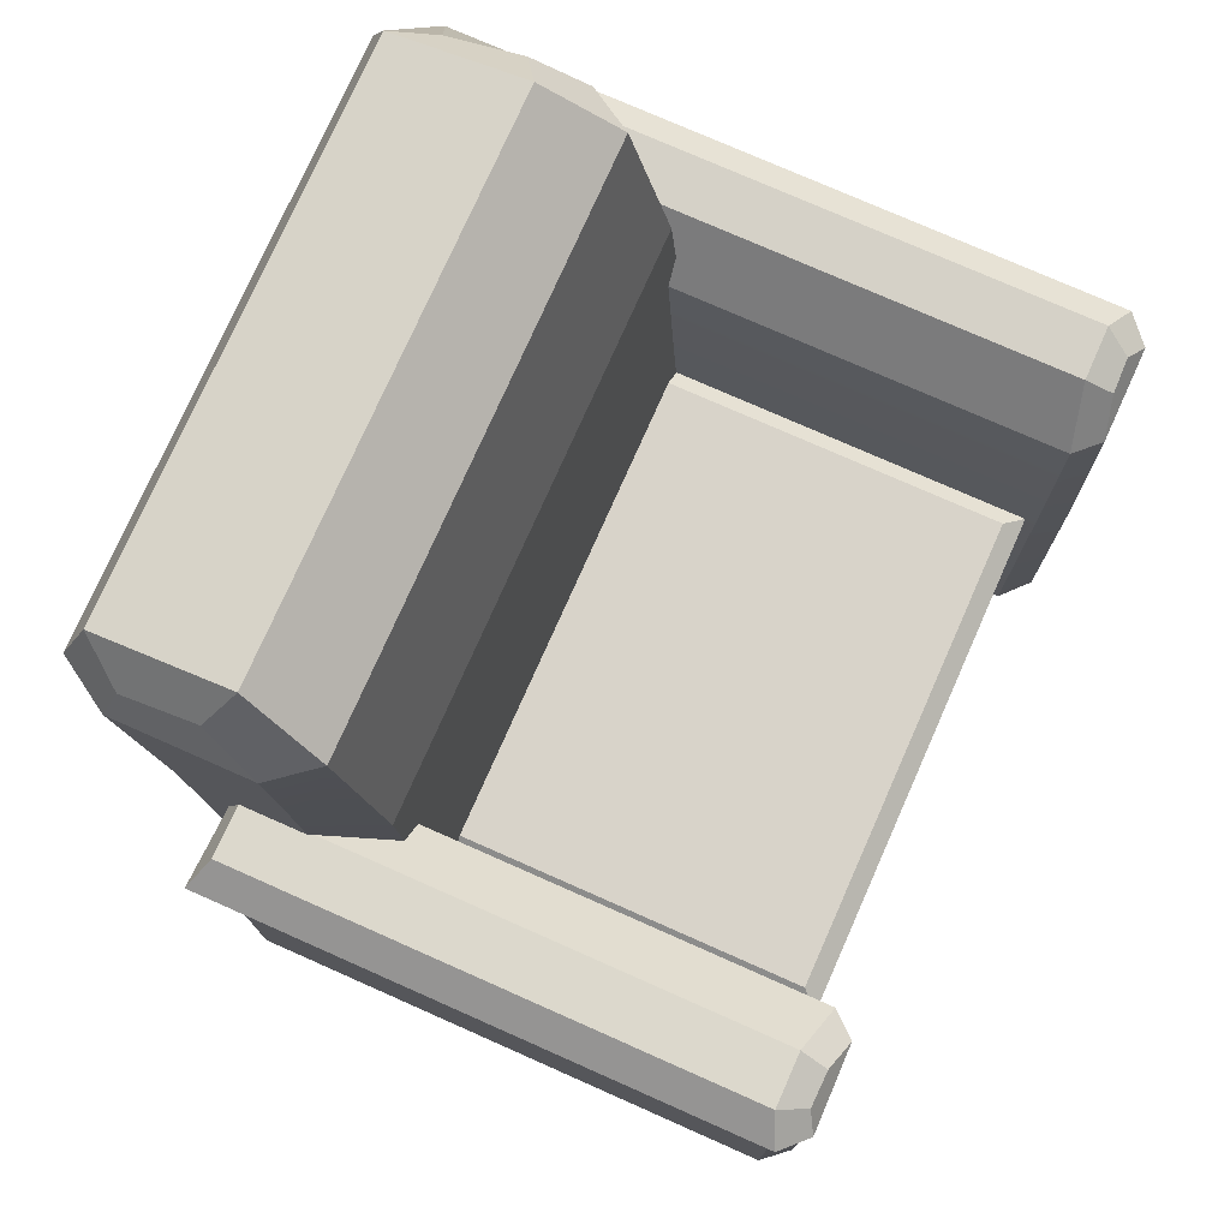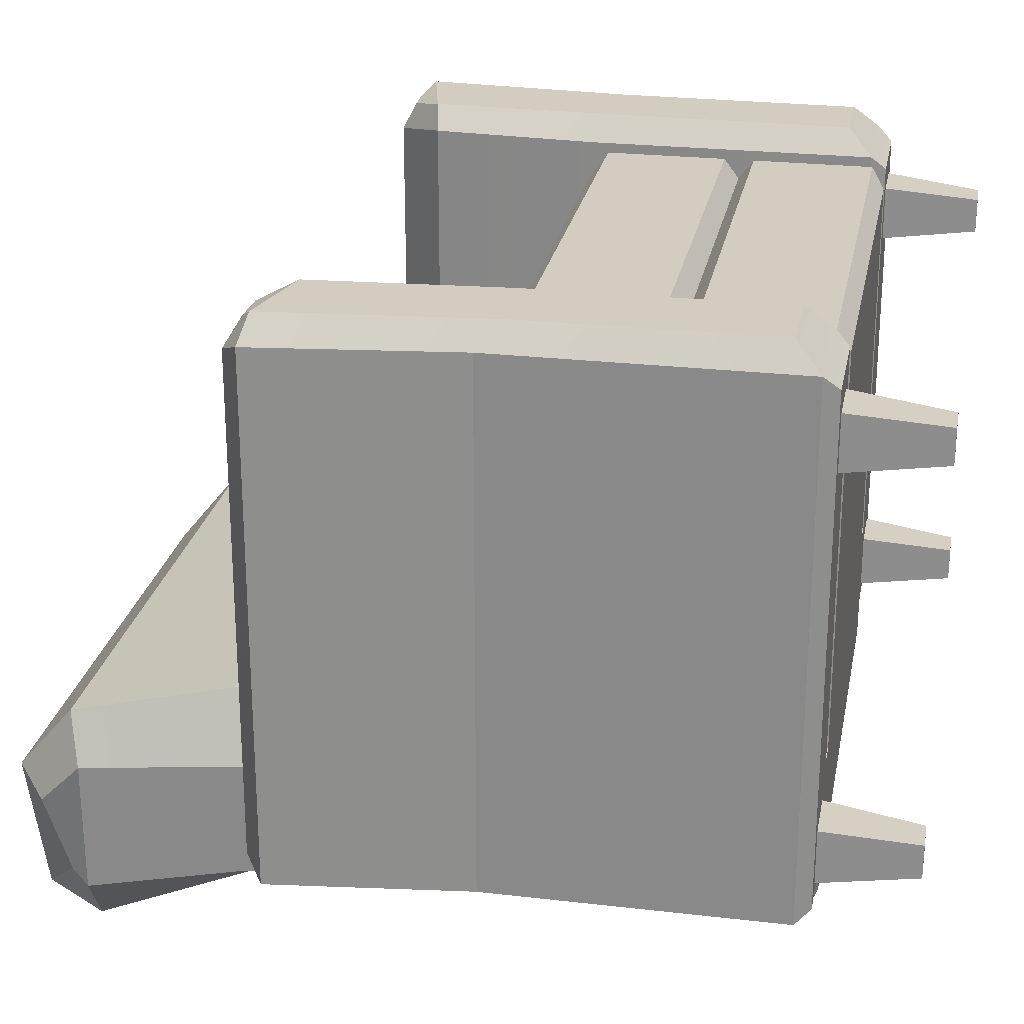
<metadata>
{"format":"obj","ext":"obj","renderer":"f3d","projection":"perspective","resolution":1024,"background":"white","views":[{"elev":76.0,"azim":-66.1,"up":"+Y"},{"elev":24.7,"azim":-79.2,"up":"+Z"}]}
</metadata>
<code>
g SM_Prop_Couch_03
v -0.4232 0 0.3384
v -0.4363 0.1227 0.3514
v -0.366 0.1227 0.3514
v -0.379 0 0.3384
v -0.4363 0.1227 0.2811
v -0.4232 0 0.2942
v -0.379 0 0.2942
v -0.366 0.1227 0.2811
v -0.4232 0 0.2942
v -0.4232 0 0.3384
v -0.379 0 0.3384
v -0.379 0 0.2942
v -0.379 0 0.3384
v -0.366 0.1227 0.3514
v -0.366 0.1227 0.2811
v -0.379 0 0.2942
v -0.4232 0 0.2942
v -0.4363 0.1227 0.2811
v -0.4363 0.1227 0.3514
v -0.4232 0 0.3384
v 0.379 0 0.3384
v 0.366 0.1227 0.3514
v 0.4363 0.1227 0.3514
v 0.4232 0 0.3384
v 0.366 0.1227 0.2811
v 0.379 0 0.2942
v 0.4232 0 0.2942
v 0.4363 0.1227 0.2811
v 0.379 0 0.2942
v 0.379 0 0.3384
v 0.4232 0 0.3384
v 0.4232 0 0.2942
v 0.4232 0 0.3384
v 0.4363 0.1227 0.3514
v 0.4363 0.1227 0.2811
v 0.4232 0 0.2942
v 0.379 0 0.2942
v 0.366 0.1227 0.2811
v 0.366 0.1227 0.3514
v 0.379 0 0.3384
v -0.4232 0 -0.1828
v -0.4363 0.1227 -0.1698
v -0.366 0.1227 -0.1698
v -0.379 0 -0.1828
v -0.4363 0.1227 -0.2401
v -0.4232 0 -0.2271
v -0.379 0 -0.2271
v -0.366 0.1227 -0.2401
v -0.4232 0 -0.2271
v -0.4232 0 -0.1828
v -0.379 0 -0.1828
v -0.379 0 -0.2271
v -0.379 0 -0.1828
v -0.366 0.1227 -0.1698
v -0.366 0.1227 -0.2401
v -0.379 0 -0.2271
v -0.4232 0 -0.2271
v -0.4363 0.1227 -0.2401
v -0.4363 0.1227 -0.1698
v -0.4232 0 -0.1828
v 0.379 0 -0.1828
v 0.366 0.1227 -0.1698
v 0.4363 0.1227 -0.1698
v 0.4232 0 -0.1828
v 0.366 0.1227 -0.2401
v 0.379 0 -0.2271
v 0.4232 0 -0.2271
v 0.4363 0.1227 -0.2401
v 0.379 0 -0.2271
v 0.379 0 -0.1828
v 0.4232 0 -0.1828
v 0.4232 0 -0.2271
v 0.4232 0 -0.1828
v 0.4363 0.1227 -0.1698
v 0.4363 0.1227 -0.2401
v 0.4232 0 -0.2271
v 0.379 0 -0.2271
v 0.366 0.1227 -0.2401
v 0.366 0.1227 -0.1698
v 0.379 0 -0.1828
v 0.4748 0.7634 0.4366
v 0.3636 0.737 0.4361
v 0.4057 0.7765 0.4234
v 0.4503 0.7787 0.4224
v 0.4684 0.7984 0.3887
v 0.4009 0.7945 0.3887
v 0.4009 0.7945 -0.2582
v 0.4684 0.7984 -0.2582
v 0.4684 0.7984 -0.2582
v 0.4009 0.7945 -0.2582
v 0.3371 0.7315 -0.2758
v 0.5059 0.7713 -0.2758
v 0.4635 0.1227 -0.2582
v 0.3332 0.1227 -0.2582
v 0.3332 0.1227 0.3887
v 0.4635 0.1227 0.3887
v 0.3371 0.7315 0.4063
v 0.3371 0.7315 -0.2758
v 0.4009 0.7945 -0.2582
v 0.4009 0.7945 0.3887
v 0.5059 0.7713 -0.2758
v 0.5059 0.7713 0.4063
v 0.4684 0.7984 0.3887
v 0.4684 0.7984 -0.2582
v 0.4739 0.1421 -0.2758
v 0.4739 0.1421 0.4063
v 0.4739 0.5163 0.4063
v 0.4739 0.5163 -0.2758
v 0.4482 0.1747 0.4381
v 0.3485 0.1747 0.4381
v 0.3513 0.4895 0.4381
v 0.4509 0.4895 0.4381
v 0.3636 0.737 0.4361
v 0.4748 0.7634 0.4366
v 0.3228 0.1421 0.4063
v 0.3228 0.1421 -0.2758
v 0.3228 0.5163 -0.2758
v 0.3228 0.5163 0.4063
v 0.3371 0.7315 -0.2758
v 0.3371 0.7315 0.4063
v 0.4739 0.5163 -0.2758
v 0.3228 0.1421 -0.2758
v 0.4739 0.1421 -0.2758
v 0.3228 0.5163 -0.2758
v 0.5059 0.7713 -0.2758
v 0.3371 0.7315 -0.2758
v 0.4635 0.1227 -0.2582
v 0.4635 0.1227 0.3887
v 0.4739 0.1421 0.4063
v 0.4739 0.1421 -0.2758
v 0.4635 0.1227 0.3887
v 0.3332 0.1227 0.3887
v 0.3228 0.1421 0.4063
v 0.4739 0.1421 0.4063
v 0.3485 0.1747 0.4381
v 0.4482 0.1747 0.4381
v 0.3332 0.1227 0.3887
v 0.3332 0.1227 -0.2582
v 0.3228 0.1421 -0.2758
v 0.3228 0.1421 0.4063
v 0.4739 0.1421 -0.2758
v 0.3228 0.1421 -0.2758
v 0.3332 0.1227 -0.2582
v 0.4635 0.1227 -0.2582
v 0.4739 0.5163 -0.2758
v 0.4739 0.5163 0.4063
v 0.5059 0.7713 0.4063
v 0.5059 0.7713 -0.2758
v 0.3371 0.7315 0.4063
v 0.4009 0.7945 0.3887
v 0.4057 0.7765 0.4234
v 0.3636 0.737 0.4361
v 0.4009 0.7945 0.3887
v 0.4684 0.7984 0.3887
v 0.4503 0.7787 0.4224
v 0.4057 0.7765 0.4234
v 0.4684 0.7984 0.3887
v 0.5059 0.7713 0.4063
v 0.4748 0.7634 0.4366
v 0.4503 0.7787 0.4224
v 0.3228 0.1421 0.4063
v 0.3513 0.4895 0.4381
v 0.3485 0.1747 0.4381
v 0.3228 0.5163 0.4063
v 0.3636 0.737 0.4361
v 0.3371 0.7315 0.4063
v 0.4739 0.5163 0.4063
v 0.4739 0.1421 0.4063
v 0.4482 0.1747 0.4381
v 0.4509 0.4895 0.4381
v 0.5059 0.7713 0.4063
v 0.4748 0.7634 0.4366
v -0.3299 0.317 0.3673
v -0.3228 0.3364 0.3931
v 0.3228 0.3364 0.3931
v 0.3299 0.317 0.3673
v -0.3011 0.5112 0.3707
v -0.3011 0.5112 -0.2534
v 0.3011 0.5112 -0.2534
v 0.3011 0.5112 0.3707
v -0.3011 0.1227 -0.2534
v -0.3011 0.1227 0.3707
v 0.3011 0.1227 0.3707
v 0.3011 0.1227 -0.2534
v -0.3228 0.2976 0.3931
v -0.3299 0.317 0.3673
v 0.3299 0.317 0.3673
v 0.3228 0.2976 0.3931
v -0.3228 0.1402 0.3931
v -0.3228 0.2976 0.3931
v 0.3228 0.2976 0.3931
v 0.3228 0.1402 0.3931
v -0.3228 0.3364 0.3931
v -0.3228 0.4937 0.3931
v 0.3228 0.4937 0.3931
v 0.3228 0.3364 0.3931
v -0.3011 0.1227 -0.2534
v -0.3228 0.1402 -0.2758
v -0.3228 0.1402 0.3931
v -0.3011 0.1227 0.3707
v -0.3011 0.1227 0.3707
v -0.3228 0.1402 0.3931
v 0.3228 0.1402 0.3931
v 0.3011 0.1227 0.3707
v 0.3011 0.1227 0.3707
v 0.3228 0.1402 0.3931
v 0.3228 0.1402 -0.2758
v 0.3011 0.1227 -0.2534
v -0.3228 0.1402 -0.2758
v -0.3011 0.1227 -0.2534
v 0.3011 0.1227 -0.2534
v 0.3228 0.1402 -0.2758
v -0.3228 0.4937 0.3931
v -0.3011 0.5112 0.3707
v 0.3011 0.5112 0.3707
v 0.3228 0.4937 0.3931
v -0.3228 0.4937 -0.2758
v -0.3011 0.5112 -0.2534
v -0.3011 0.5112 0.3707
v -0.3228 0.4937 0.3931
v -0.3011 0.5112 -0.2534
v -0.3228 0.4937 -0.2758
v 0.3228 0.4937 -0.2758
v 0.3011 0.5112 -0.2534
v 0.3228 0.4937 0.3931
v 0.3011 0.5112 0.3707
v 0.3011 0.5112 -0.2534
v 0.3228 0.4937 -0.2758
v -0.4748 0.7634 0.4366
v -0.4503 0.7787 0.4224
v -0.4057 0.7765 0.4234
v -0.3636 0.737 0.4361
v -0.4684 0.7984 0.3887
v -0.4684 0.7984 -0.2582
v -0.4009 0.7945 -0.2582
v -0.4009 0.7945 0.3887
v -0.4684 0.7984 -0.2582
v -0.5059 0.7713 -0.2758
v -0.3371 0.7315 -0.2758
v -0.4009 0.7945 -0.2582
v -0.4635 0.1227 -0.2582
v -0.4635 0.1227 0.3887
v -0.3332 0.1227 0.3887
v -0.3332 0.1227 -0.2582
v -0.3371 0.7315 0.4063
v -0.4009 0.7945 0.3887
v -0.4009 0.7945 -0.2582
v -0.3371 0.7315 -0.2758
v -0.5059 0.7713 -0.2758
v -0.4684 0.7984 -0.2582
v -0.4684 0.7984 0.3887
v -0.5059 0.7713 0.4063
v -0.4739 0.1421 -0.2758
v -0.4739 0.5163 -0.2758
v -0.4739 0.5163 0.4063
v -0.4739 0.1421 0.4063
v -0.4482 0.1747 0.4381
v -0.3513 0.4895 0.4381
v -0.3485 0.1747 0.4381
v -0.4509 0.4895 0.4381
v -0.3636 0.737 0.4361
v -0.4748 0.7634 0.4366
v -0.3228 0.1421 0.4063
v -0.3228 0.5163 -0.2758
v -0.3228 0.1421 -0.2758
v -0.3228 0.5163 0.4063
v -0.3371 0.7315 -0.2758
v -0.3371 0.7315 0.4063
v -0.4739 0.5163 -0.2758
v -0.4739 0.1421 -0.2758
v -0.3228 0.1421 -0.2758
v -0.3228 0.5163 -0.2758
v -0.5059 0.7713 -0.2758
v -0.3371 0.7315 -0.2758
v -0.4635 0.1227 -0.2582
v -0.4739 0.1421 -0.2758
v -0.4739 0.1421 0.4063
v -0.4635 0.1227 0.3887
v -0.4635 0.1227 0.3887
v -0.3228 0.1421 0.4063
v -0.3332 0.1227 0.3887
v -0.4739 0.1421 0.4063
v -0.3485 0.1747 0.4381
v -0.4482 0.1747 0.4381
v -0.3332 0.1227 0.3887
v -0.3228 0.1421 0.4063
v -0.3228 0.1421 -0.2758
v -0.3332 0.1227 -0.2582
v -0.4739 0.1421 -0.2758
v -0.4635 0.1227 -0.2582
v -0.3332 0.1227 -0.2582
v -0.3228 0.1421 -0.2758
v -0.4739 0.5163 -0.2758
v -0.5059 0.7713 -0.2758
v -0.5059 0.7713 0.4063
v -0.4739 0.5163 0.4063
v -0.3371 0.7315 0.4063
v -0.3636 0.737 0.4361
v -0.4057 0.7765 0.4234
v -0.4009 0.7945 0.3887
v -0.4009 0.7945 0.3887
v -0.4057 0.7765 0.4234
v -0.4503 0.7787 0.4224
v -0.4684 0.7984 0.3887
v -0.4684 0.7984 0.3887
v -0.4503 0.7787 0.4224
v -0.4748 0.7634 0.4366
v -0.5059 0.7713 0.4063
v -0.3228 0.1421 0.4063
v -0.3485 0.1747 0.4381
v -0.3513 0.4895 0.4381
v -0.3228 0.5163 0.4063
v -0.3636 0.737 0.4361
v -0.3371 0.7315 0.4063
v -0.4739 0.5163 0.4063
v -0.4482 0.1747 0.4381
v -0.4739 0.1421 0.4063
v -0.4509 0.4895 0.4381
v -0.5059 0.7713 0.4063
v -0.4748 0.7634 0.4366
v -0.4038 1.029 -0.3743
v -0.3825 1.056 -0.3647
v -0.3825 1.09 -0.268
v -0.4038 1.03 -0.2041
v -0.3442 1.101 -0.4109
v -2.384e-07 1.128 -0.2414
v -0.3442 1.128 -0.2414
v -2.384e-07 1.101 -0.4109
v 0.3442 1.128 -0.2414
v 0.3442 1.101 -0.4109
v 0.3825 1.056 -0.3647
v 0.4038 1.029 -0.3743
v 0.4038 1.03 -0.2041
v 0.3825 1.09 -0.268
v -2.384e-07 0.1227 -0.3064
v -0.3442 0.1227 -0.3064
v -0.3442 0.1227 -0.1358
v -2.384e-07 0.1227 -0.1358
v 0.3442 0.1227 -0.3064
v 0.3442 0.1227 -0.1358
v -0.3442 1.128 -0.2414
v -2.384e-07 1.05 -0.1463
v -0.3634 1.05 -0.1463
v -2.384e-07 1.128 -0.2414
v 0.3634 1.05 -0.1463
v 0.3442 1.128 -0.2414
v -2.384e-07 1.101 -0.4109
v -0.3442 1.101 -0.4109
v -0.3634 1.029 -0.4381
v -2.384e-07 1.029 -0.4381
v 0.3442 1.101 -0.4109
v 0.3634 1.029 -0.4381
v -2.384e-07 0.8222 -0.3508
v -0.3634 0.8222 -0.3508
v -0.3634 0.4888 -0.3201
v -2.384e-07 0.4888 -0.3201
v 0.3634 0.8222 -0.3508
v 0.3634 0.4888 -0.3201
v -0.3634 0.8375 -0.09305
v -2.384e-07 0.4888 -0.06113
v -0.3634 0.4888 -0.06113
v -2.384e-07 0.8375 -0.09305
v 0.3634 0.4888 -0.06113
v 0.3634 0.8375 -0.09305
v -2.384e-07 0.1421 -0.3201
v -0.3634 0.1421 -0.3201
v -0.3442 0.1227 -0.3064
v -2.384e-07 0.1227 -0.3064
v 0.3634 0.1421 -0.3201
v 0.3442 0.1227 -0.3064
v -0.3825 0.1302 -0.3064
v -0.4038 0.149 -0.2964
v -0.4038 0.149 -0.1489
v -0.3825 0.1302 -0.1358
v -0.3634 0.1421 -0.1221
v -2.384e-07 0.1227 -0.1358
v -0.3442 0.1227 -0.1358
v -2.384e-07 0.1421 -0.1221
v 0.3442 0.1227 -0.1358
v 0.3634 0.1421 -0.1221
v 0.4038 0.149 -0.2964
v 0.3825 0.1302 -0.3064
v 0.3825 0.1302 -0.1358
v 0.4038 0.149 -0.1489
v 0.4038 1.029 -0.3743
v 0.4038 0.8375 -0.1808
v 0.4038 1.03 -0.2041
v 0.4038 0.8222 -0.3271
v 0.4038 0.4888 -0.1489
v 0.4038 0.4888 -0.2964
v 0.4038 0.149 -0.1489
v 0.4038 0.149 -0.2964
v -0.3634 1.05 -0.1463
v -2.384e-07 0.8375 -0.09305
v -0.3634 0.8375 -0.09305
v -2.384e-07 1.05 -0.1463
v 0.3634 0.8375 -0.09305
v 0.3634 1.05 -0.1463
v -0.4038 0.8222 -0.3271
v -0.4038 1.029 -0.3743
v -0.4038 1.03 -0.2041
v -0.4038 0.8375 -0.1808
v -0.4038 0.4888 -0.2964
v -0.4038 0.4888 -0.1489
v -0.4038 0.149 -0.2964
v -0.4038 0.149 -0.1489
v -2.384e-07 1.029 -0.4381
v -0.3634 1.029 -0.4381
v -0.3634 0.8222 -0.3508
v -2.384e-07 0.8222 -0.3508
v -2.384e-07 0.4888 -0.3201
v -0.3634 0.4888 -0.3201
v -0.3634 0.1421 -0.3201
v -2.384e-07 0.1421 -0.3201
v 0.3634 0.4888 -0.3201
v -2.384e-07 0.4888 -0.3201
v 0.3634 0.1421 -0.3201
v 0.3634 1.029 -0.4381
v -2.384e-07 1.029 -0.4381
v -2.384e-07 0.8222 -0.3508
v 0.3634 0.8222 -0.3508
v -0.3634 0.1421 -0.3201
v -0.4038 0.149 -0.2964
v -0.3825 0.1302 -0.3064
v -0.3442 0.1227 -0.3064
v -0.3634 0.4888 -0.3201
v -0.4038 0.4888 -0.2964
v -0.4038 0.149 -0.2964
v -0.3634 0.1421 -0.3201
v -0.3634 0.8222 -0.3508
v -0.4038 0.8222 -0.3271
v -0.4038 0.4888 -0.2964
v -0.3634 0.4888 -0.3201
v -0.3634 1.029 -0.4381
v -0.4038 1.029 -0.3743
v -0.4038 0.8222 -0.3271
v -0.3634 0.8222 -0.3508
v -0.3442 1.101 -0.4109
v -0.3825 1.056 -0.3647
v -0.4038 1.029 -0.3743
v -0.3634 1.029 -0.4381
v -0.3825 1.056 -0.3647
v -0.3442 1.101 -0.4109
v -0.3442 1.128 -0.2414
v -0.3825 1.09 -0.268
v -0.4038 1.03 -0.2041
v -0.3825 1.09 -0.268
v -0.3442 1.128 -0.2414
v -0.3634 1.05 -0.1463
v -0.4038 0.8375 -0.1808
v -0.4038 1.03 -0.2041
v -0.3634 1.05 -0.1463
v -0.3634 0.8375 -0.09305
v -0.4038 0.4888 -0.1489
v -0.3634 0.8375 -0.09305
v -0.3634 0.4888 -0.06113
v -0.4038 0.149 -0.1489
v -0.4038 0.4888 -0.1489
v -0.3634 0.4888 -0.06113
v -0.3634 0.1421 -0.1221
v -0.3825 0.1302 -0.1358
v -0.4038 0.149 -0.1489
v -0.3634 0.1421 -0.1221
v -0.3442 0.1227 -0.1358
v -0.3442 0.1227 -0.3064
v -0.3825 0.1302 -0.3064
v -0.3825 0.1302 -0.1358
v -0.3442 0.1227 -0.1358
v 0.3634 0.4888 -0.06113
v 0.4038 0.4888 -0.1489
v 0.4038 0.149 -0.1489
v 0.3634 0.1421 -0.1221
v 0.3634 0.8375 -0.09305
v 0.4038 0.4888 -0.1489
v 0.3634 0.4888 -0.06113
v 0.4038 0.8375 -0.1808
v 0.3634 1.05 -0.1463
v 0.4038 1.03 -0.2041
v 0.3442 1.128 -0.2414
v 0.3825 1.09 -0.268
v 0.4038 1.03 -0.2041
v 0.3634 1.05 -0.1463
v 0.3442 1.101 -0.4109
v 0.3825 1.056 -0.3647
v 0.3825 1.09 -0.268
v 0.3442 1.128 -0.2414
v 0.4038 1.029 -0.3743
v 0.3825 1.056 -0.3647
v 0.3442 1.101 -0.4109
v 0.3634 1.029 -0.4381
v 0.4038 0.8222 -0.3271
v 0.4038 1.029 -0.3743
v 0.3634 1.029 -0.4381
v 0.3634 0.8222 -0.3508
v 0.4038 0.4888 -0.2964
v 0.4038 0.8222 -0.3271
v 0.3634 0.8222 -0.3508
v 0.3634 0.4888 -0.3201
v 0.4038 0.149 -0.2964
v 0.3634 0.1421 -0.3201
v 0.3825 0.1302 -0.3064
v 0.4038 0.149 -0.2964
v 0.3634 0.1421 -0.3201
v 0.3442 0.1227 -0.3064
v 0.3825 0.1302 -0.3064
v 0.3442 0.1227 -0.3064
v 0.3442 0.1227 -0.1358
v 0.3825 0.1302 -0.1358
v 0.3634 0.1421 -0.1221
v 0.4038 0.149 -0.1489
v 0.3825 0.1302 -0.1358
v 0.3442 0.1227 -0.1358
g SM_Prop_Couch_03_0
f 3 2 1
f 4 3 1
f 7 6 5
f 8 7 5
f 11 10 9
f 12 11 9
f 15 14 13
f 16 15 13
f 19 18 17
f 20 19 17
f 23 22 21
f 24 23 21
f 27 26 25
f 28 27 25
f 31 30 29
f 32 31 29
f 35 34 33
f 36 35 33
f 39 38 37
f 40 39 37
f 43 42 41
f 44 43 41
f 47 46 45
f 48 47 45
f 51 50 49
f 52 51 49
f 55 54 53
f 56 55 53
f 59 58 57
f 60 59 57
f 63 62 61
f 64 63 61
f 67 66 65
f 68 67 65
f 71 70 69
f 72 71 69
f 75 74 73
f 76 75 73
f 79 78 77
f 80 79 77
f 83 82 81
f 84 83 81
f 87 86 85
f 88 87 85
f 91 90 89
f 92 91 89
f 95 94 93
f 96 95 93
f 99 98 97
f 100 99 97
f 103 102 101
f 104 103 101
f 107 106 105
f 108 107 105
f 111 110 109
f 112 111 109
f 113 111 112
f 114 113 112
f 117 116 115
f 118 117 115
f 119 117 118
f 120 119 118
f 123 122 121
f 122 124 121
f 121 124 125
f 124 126 125
f 129 128 127
f 130 129 127
f 133 132 131
f 134 133 131
f 135 133 134
f 136 135 134
f 139 138 137
f 140 139 137
f 143 142 141
f 144 143 141
f 147 146 145
f 148 147 145
f 151 150 149
f 152 151 149
f 155 154 153
f 156 155 153
f 159 158 157
f 160 159 157
f 163 162 161
f 162 164 161
f 162 165 164
f 165 166 164
f 169 168 167
f 170 169 167
f 170 167 171
f 172 170 171
f 175 174 173
f 176 175 173
f 179 178 177
f 180 179 177
f 183 182 181
f 184 183 181
f 187 186 185
f 188 187 185
f 191 190 189
f 192 191 189
f 195 194 193
f 196 195 193
f 199 198 197
f 200 199 197
f 203 202 201
f 204 203 201
f 207 206 205
f 208 207 205
f 211 210 209
f 212 211 209
f 215 214 213
f 216 215 213
f 219 218 217
f 220 219 217
f 223 222 221
f 224 223 221
f 227 226 225
f 228 227 225
f 231 230 229
f 232 231 229
f 235 234 233
f 236 235 233
f 239 238 237
f 240 239 237
f 243 242 241
f 244 243 241
f 247 246 245
f 248 247 245
f 251 250 249
f 252 251 249
f 255 254 253
f 256 255 253
f 259 258 257
f 258 260 257
f 258 261 260
f 261 262 260
f 265 264 263
f 264 266 263
f 264 267 266
f 267 268 266
f 271 270 269
f 272 271 269
f 272 269 273
f 274 272 273
f 277 276 275
f 278 277 275
f 281 280 279
f 280 282 279
f 280 283 282
f 283 284 282
f 287 286 285
f 288 287 285
f 291 290 289
f 292 291 289
f 295 294 293
f 296 295 293
f 299 298 297
f 300 299 297
f 303 302 301
f 304 303 301
f 307 306 305
f 308 307 305
f 311 310 309
f 312 311 309
f 313 311 312
f 314 313 312
f 317 316 315
f 316 318 315
f 315 318 319
f 318 320 319
f 323 322 321
f 324 323 321
f 327 326 325
f 326 328 325
f 326 329 328
f 329 330 328
f 333 332 331
f 334 333 331
f 337 336 335
f 338 337 335
f 338 335 339
f 340 338 339
f 343 342 341
f 342 344 341
f 342 345 344
f 345 346 344
f 349 348 347
f 350 349 347
f 350 347 351
f 352 350 351
f 355 354 353
f 356 355 353
f 356 353 357
f 358 356 357
f 361 360 359
f 360 362 359
f 360 363 362
f 363 364 362
f 367 366 365
f 368 367 365
f 368 365 369
f 370 368 369
f 373 372 371
f 374 373 371
f 377 376 375
f 376 378 375
f 376 379 378
f 379 380 378
f 383 382 381
f 384 383 381
f 387 386 385
f 386 388 385
f 386 389 388
f 389 390 388
f 389 391 390
f 391 392 390
f 395 394 393
f 394 396 393
f 394 397 396
f 397 398 396
f 401 400 399
f 402 401 399
f 402 399 403
f 404 402 403
f 404 403 405
f 406 404 405
f 409 408 407
f 410 409 407
f 413 412 411
f 414 413 411
f 414 416 415
f 417 414 415
f 420 419 418
f 421 420 418
f 424 423 422
f 425 424 422
f 428 427 426
f 429 428 426
f 432 431 430
f 433 432 430
f 436 435 434
f 437 436 434
f 440 439 438
f 441 440 438
f 444 443 442
f 445 444 442
f 448 447 446
f 449 448 446
f 452 451 450
f 453 452 450
f 455 450 454
f 456 455 454
f 459 458 457
f 460 459 457
f 463 462 461
f 464 463 461
f 467 466 465
f 468 467 465
f 471 470 469
f 472 471 469
f 475 474 473
f 474 476 473
f 473 476 477
f 476 478 477
f 481 480 479
f 482 481 479
f 485 484 483
f 486 485 483
f 489 488 487
f 490 489 487
f 493 492 491
f 494 493 491
f 497 496 495
f 498 497 495
f 498 495 499
f 500 498 499
f 503 502 501
f 504 503 501
f 507 506 505
f 508 507 505
f 511 510 509
f 512 511 509

</code>
